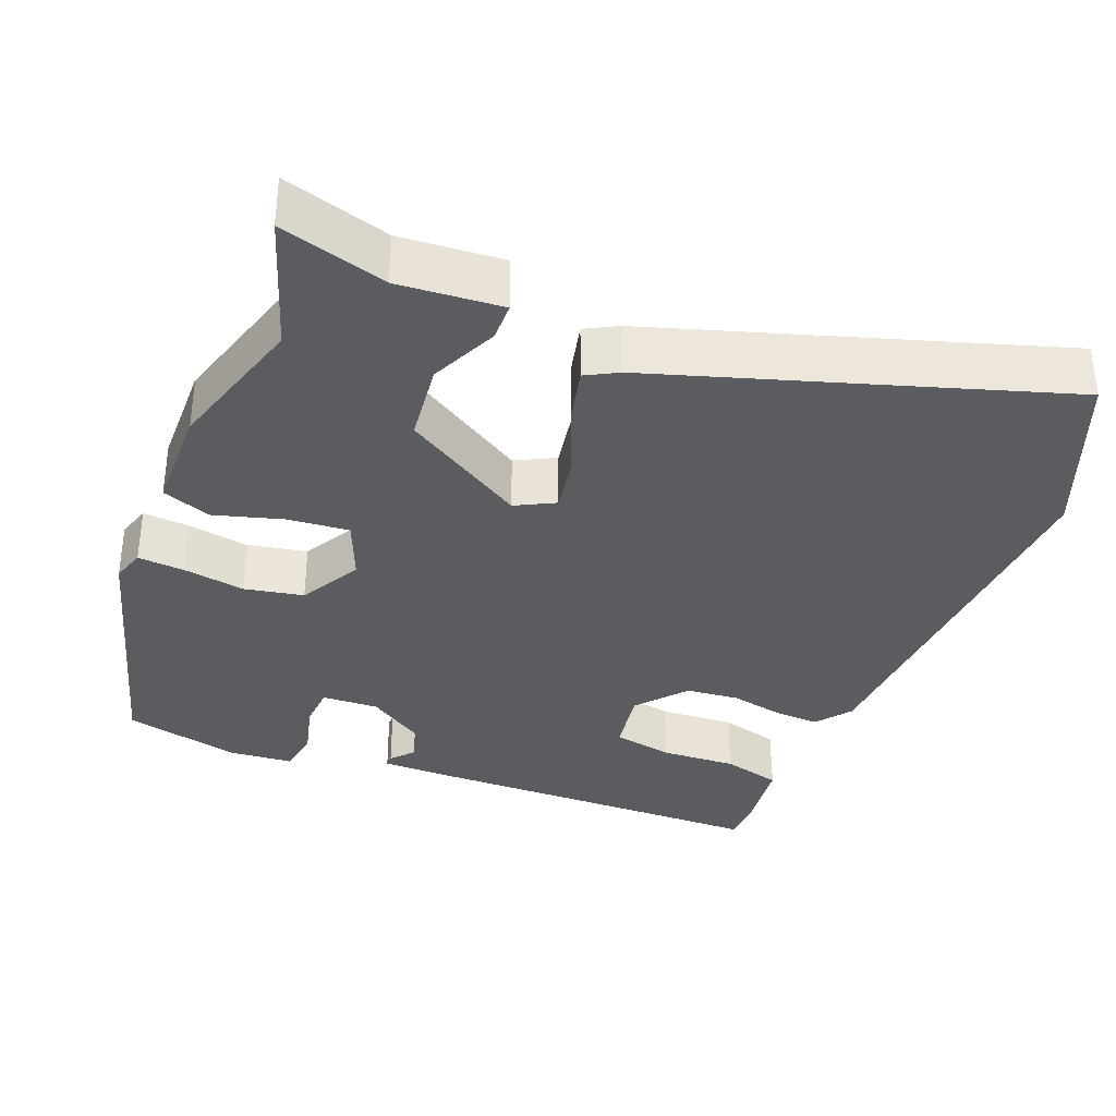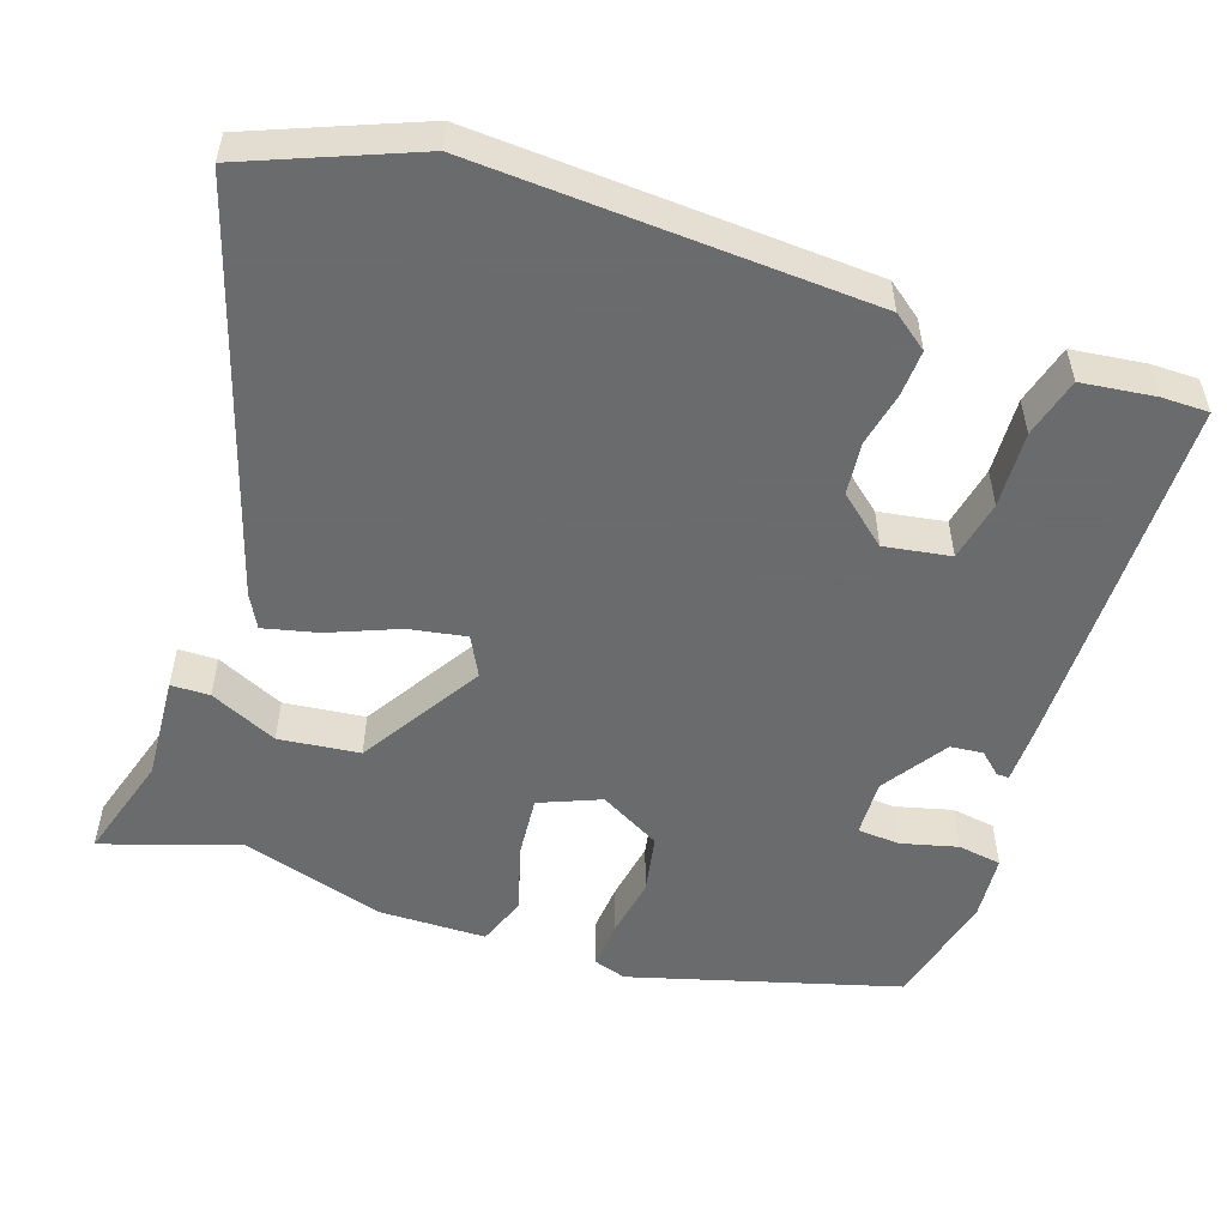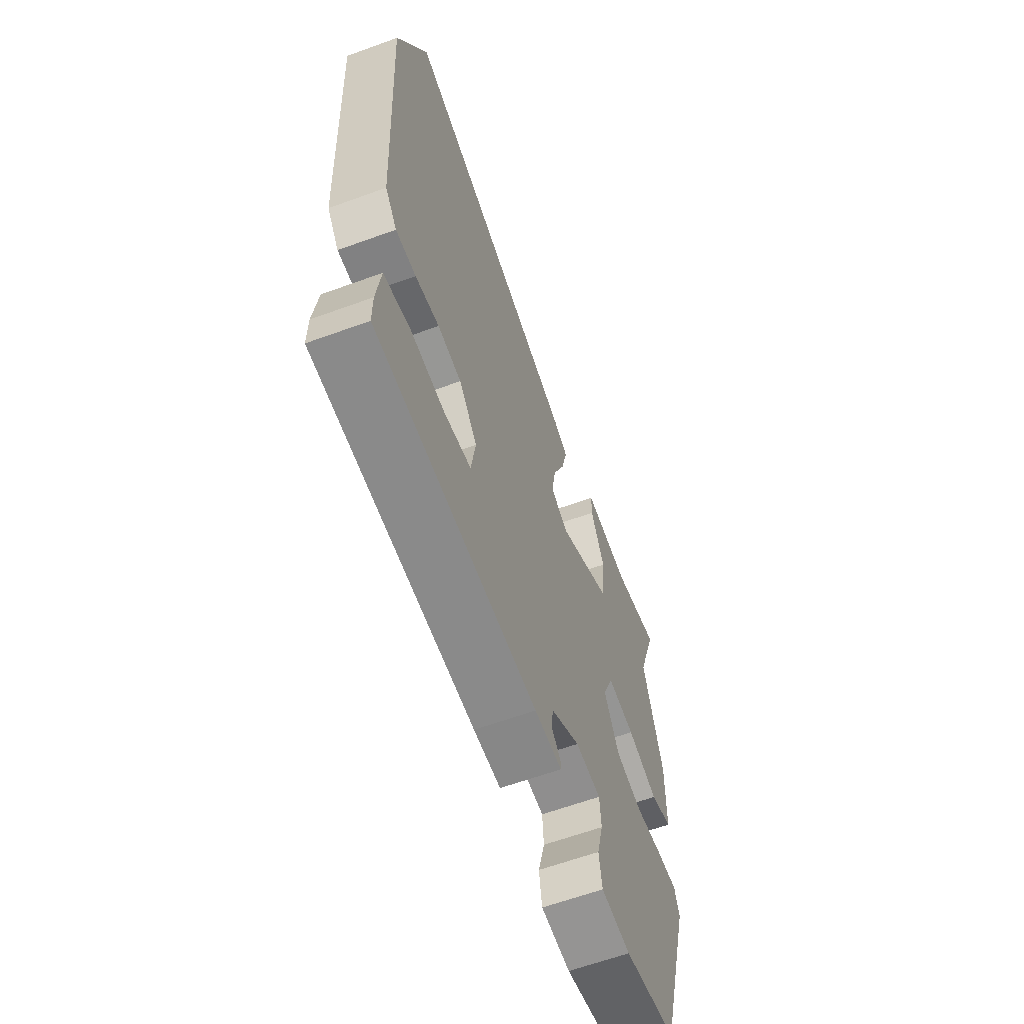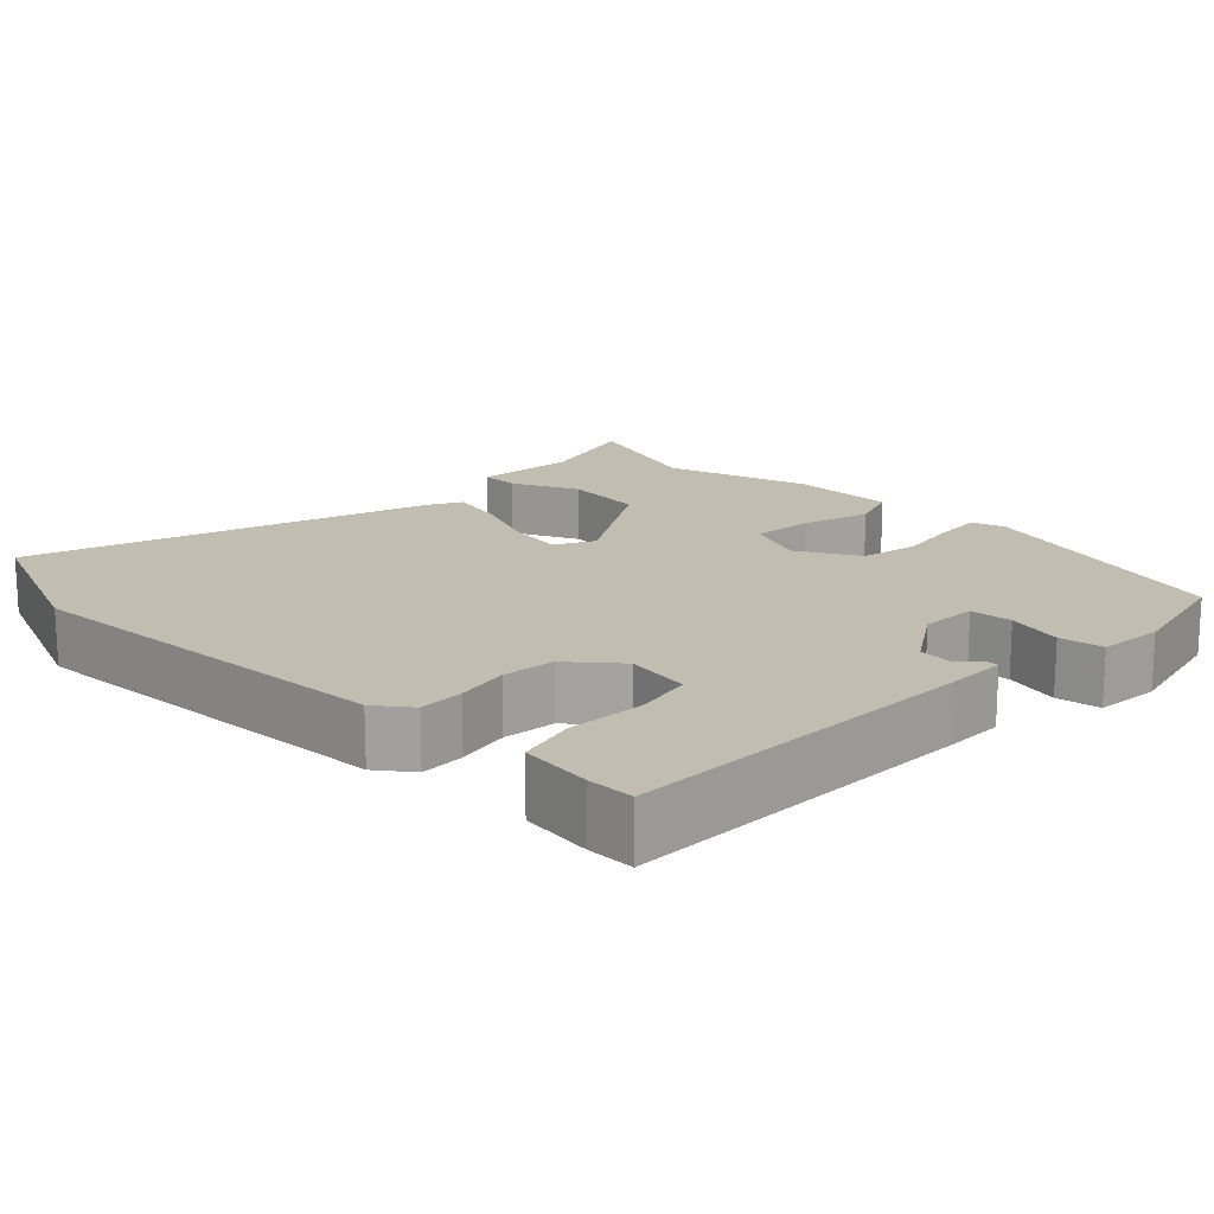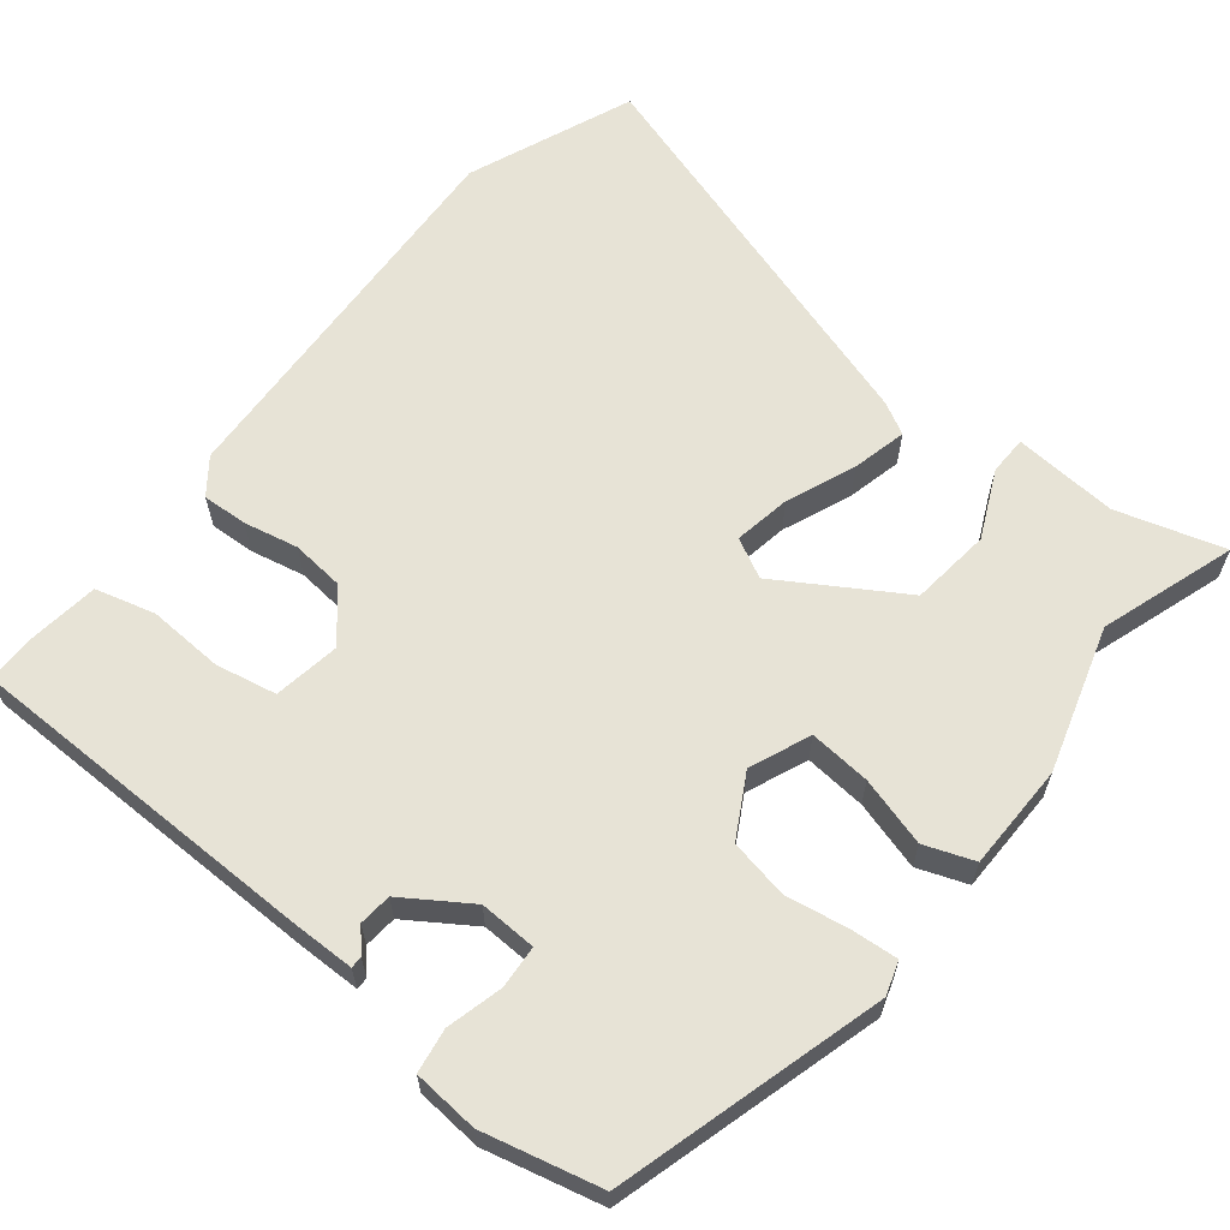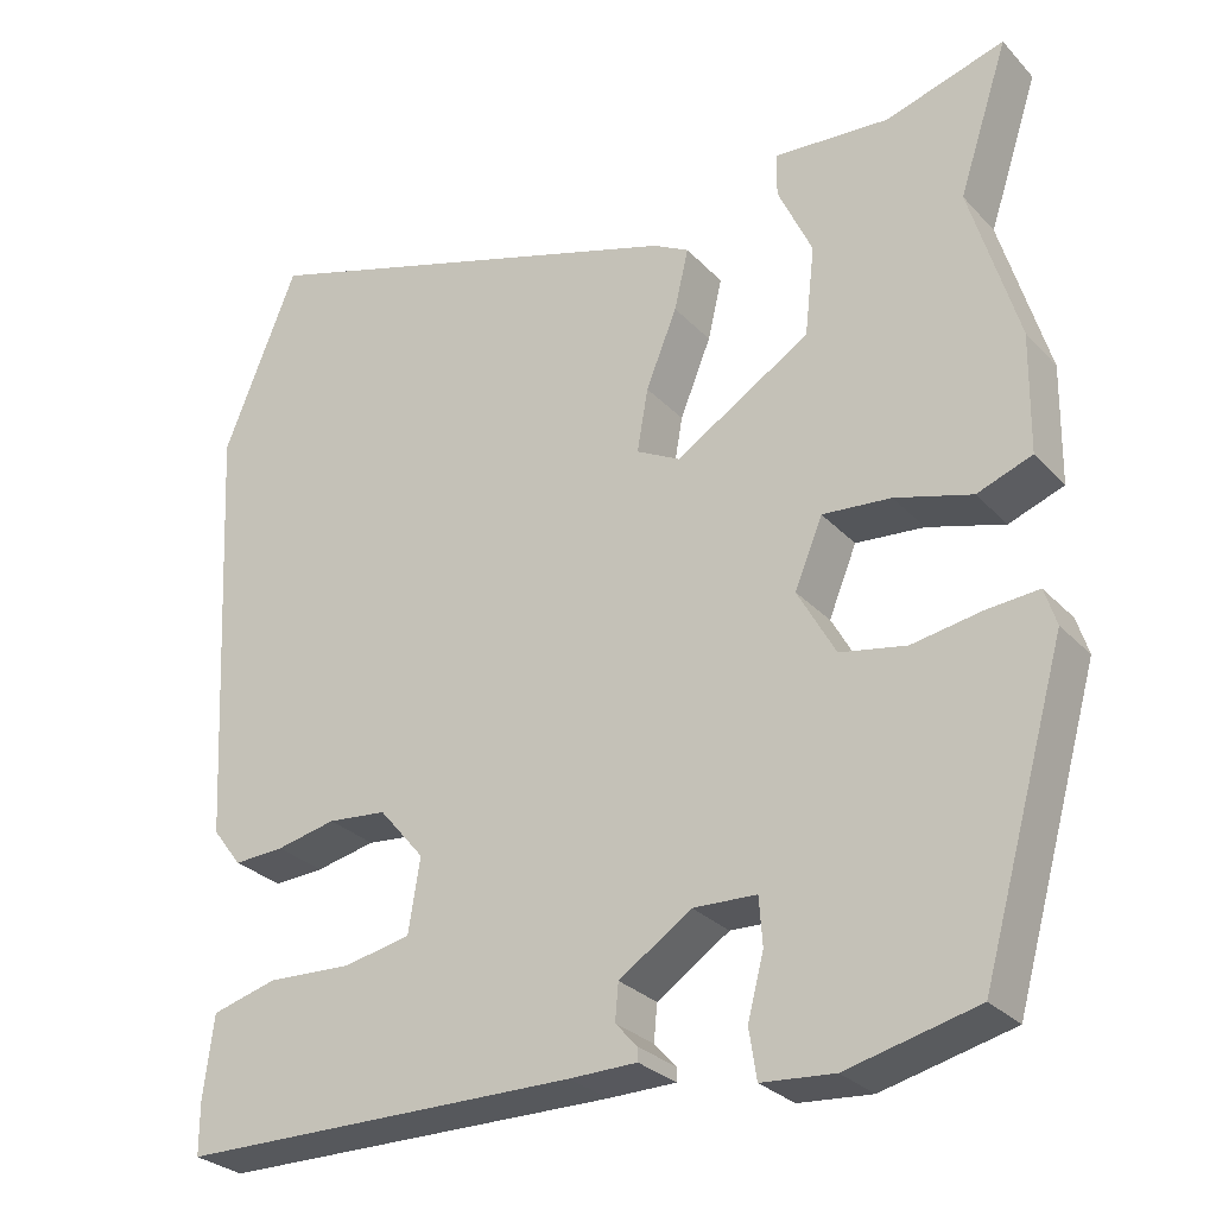
<metadata>
{"format":"obj","ext":"obj","renderer":"f3d","projection":"perspective","resolution":1024,"background":"white","views":[{"elev":-35.0,"azim":-21.6,"up":"+Y"},{"elev":-53.2,"azim":71.3,"up":"+Y"},{"elev":-63.0,"azim":110.2,"up":"+Z"},{"elev":16.7,"azim":134.6,"up":"+Y"},{"elev":62.7,"azim":-141.3,"up":"+Y"},{"elev":-28.5,"azim":-146.4,"up":"+Z"}]}
</metadata>
<code>
v -0.458 0.07 0.372
v -0.517 0.07 0.55
v -0.376 0.07 0.508
v -0.239 0.07 0.518
v -0.238 0.07 0.467
v -0.279 0.07 0.378
v -0.267 0.07 0.272
v -0.107 0.07 0.173
v -0.055 0.07 0.2
v -0.068 0.07 0.275
v -0.105 0.07 0.366
v -0.122 0.07 0.438
v -0.079 0.07 0.461
v 0.449 0.07 0.626
v 0.537 0.07 0.408
v 0.51 0.07 -0.107
v 0.475 0.07 -0.153
v 0.415 0.07 -0.15
v 0.344 0.07 -0.135
v 0.274 0.07 -0.142
v 0.22 0.07 -0.206
v 0.234 0.07 -0.293
v 0.314 0.07 -0.309
v 0.414 0.07 -0.304
v 0.492 0.07 -0.325
v 0.504 0.07 -0.421
v 0.504 0.07 -0.483
v 0.029 0.07 -0.488
v -0.051 0.07 -0.487
v -0.051 0.07 -0.471
v -0.025 0.07 -0.442
v -0.029 0.07 -0.399
v -0.115 0.07 -0.342
v -0.19 0.07 -0.345
v -0.194 0.07 -0.401
v -0.175 0.07 -0.475
v -0.184 0.07 -0.533
v -0.27 0.07 -0.54
v -0.424 0.07 -0.503
v -0.524 0.07 -0.151
v -0.51 0.07 -0.107
v -0.448 0.07 -0.112
v -0.366 0.07 -0.126
v -0.288 0.07 -0.111
v -0.243 0.07 -0.03
v -0.276 0.07 0.05
v -0.357 0.07 0.043
v -0.448 0.07 0.017
v -0.513 0.07 0.041
v -0.515 0.07 0.181
v -0.458 0 0.372
v -0.517 0 0.55
v -0.376 0 0.508
v -0.239 0 0.518
v -0.238 0 0.467
v -0.279 0 0.378
v -0.267 0 0.272
v -0.107 0 0.173
v -0.055 0 0.2
v -0.068 0 0.275
v -0.105 0 0.366
v -0.122 0 0.438
v -0.079 0 0.461
v 0.449 0 0.626
v 0.537 0 0.408
v 0.51 0 -0.107
v 0.475 0 -0.153
v 0.415 0 -0.15
v 0.344 0 -0.135
v 0.274 0 -0.142
v 0.22 0 -0.206
v 0.234 0 -0.293
v 0.314 0 -0.309
v 0.414 0 -0.304
v 0.492 0 -0.325
v 0.504 0 -0.421
v 0.504 0 -0.483
v 0.029 0 -0.488
v -0.051 0 -0.487
v -0.051 0 -0.471
v -0.025 0 -0.442
v -0.029 0 -0.399
v -0.115 0 -0.342
v -0.19 0 -0.345
v -0.194 0 -0.401
v -0.175 0 -0.475
v -0.184 0 -0.533
v -0.27 0 -0.54
v -0.424 0 -0.503
v -0.524 0 -0.151
v -0.51 0 -0.107
v -0.448 0 -0.112
v -0.366 0 -0.126
v -0.288 0 -0.111
v -0.243 0 -0.03
v -0.276 0 0.05
v -0.357 0 0.043
v -0.448 0 0.017
v -0.513 0 0.041
v -0.515 0 0.181
f 49 50 1
f 48 49 1
f 47 48 1
f 46 47 1
f 41 42 43
f 40 41 43
f 39 40 43
f 38 39 43
f 37 38 43
f 36 37 43
f 35 36 43
f 34 35 43 44
f 33 34 44 45
f 29 30 31
f 28 29 31
f 27 28 31
f 26 27 31
f 25 26 31
f 24 25 31
f 23 24 31
f 22 23 31 32
f 32 33 45
f 22 32 45
f 21 22 45
f 17 18 19
f 16 17 19
f 15 16 19
f 14 15 19
f 13 14 19
f 12 13 19
f 11 12 19
f 10 11 19
f 9 10 19 20
f 21 45 46
f 20 21 46
f 9 20 46
f 8 9 46
f 3 4 5 6
f 2 3 6 7
f 7 8 46 1
f 1 2 7
f 51 100 99
f 51 99 98
f 51 98 97
f 51 97 96
f 93 92 91
f 93 91 90
f 93 90 89
f 93 89 88
f 93 88 87
f 93 87 86
f 93 86 85
f 94 93 85 84
f 95 94 84 83
f 81 80 79
f 81 79 78
f 81 78 77
f 81 77 76
f 81 76 75
f 81 75 74
f 81 74 73
f 82 81 73 72
f 95 83 82
f 95 82 72
f 95 72 71
f 69 68 67
f 69 67 66
f 69 66 65
f 69 65 64
f 69 64 63
f 69 63 62
f 69 62 61
f 69 61 60
f 70 69 60 59
f 96 95 71
f 96 71 70
f 96 70 59
f 96 59 58
f 56 55 54 53
f 57 56 53 52
f 51 96 58 57
f 57 52 51
f 1 51 52 2
f 2 52 53 3
f 3 53 54 4
f 4 54 55 5
f 5 55 56 6
f 6 56 57 7
f 7 57 58 8
f 8 58 59 9
f 9 59 60 10
f 10 60 61 11
f 11 61 62 12
f 12 62 63 13
f 13 63 64 14
f 14 64 65 15
f 15 65 66 16
f 16 66 67 17
f 17 67 68 18
f 18 68 69 19
f 19 69 70 20
f 20 70 71 21
f 21 71 72 22
f 22 72 73 23
f 23 73 74 24
f 24 74 75 25
f 25 75 76 26
f 26 76 77 27
f 27 77 78 28
f 28 78 79 29
f 29 79 80 30
f 30 80 81 31
f 31 81 82 32
f 32 82 83 33
f 33 83 84 34
f 34 84 85 35
f 35 85 86 36
f 36 86 87 37
f 37 87 88 38
f 38 88 89 39
f 39 89 90 40
f 40 90 91 41
f 41 91 92 42
f 42 92 93 43
f 43 93 94 44
f 44 94 95 45
f 45 95 96 46
f 46 96 97 47
f 47 97 98 48
f 48 98 99 49
f 49 99 100 50
f 50 100 51 1

</code>
